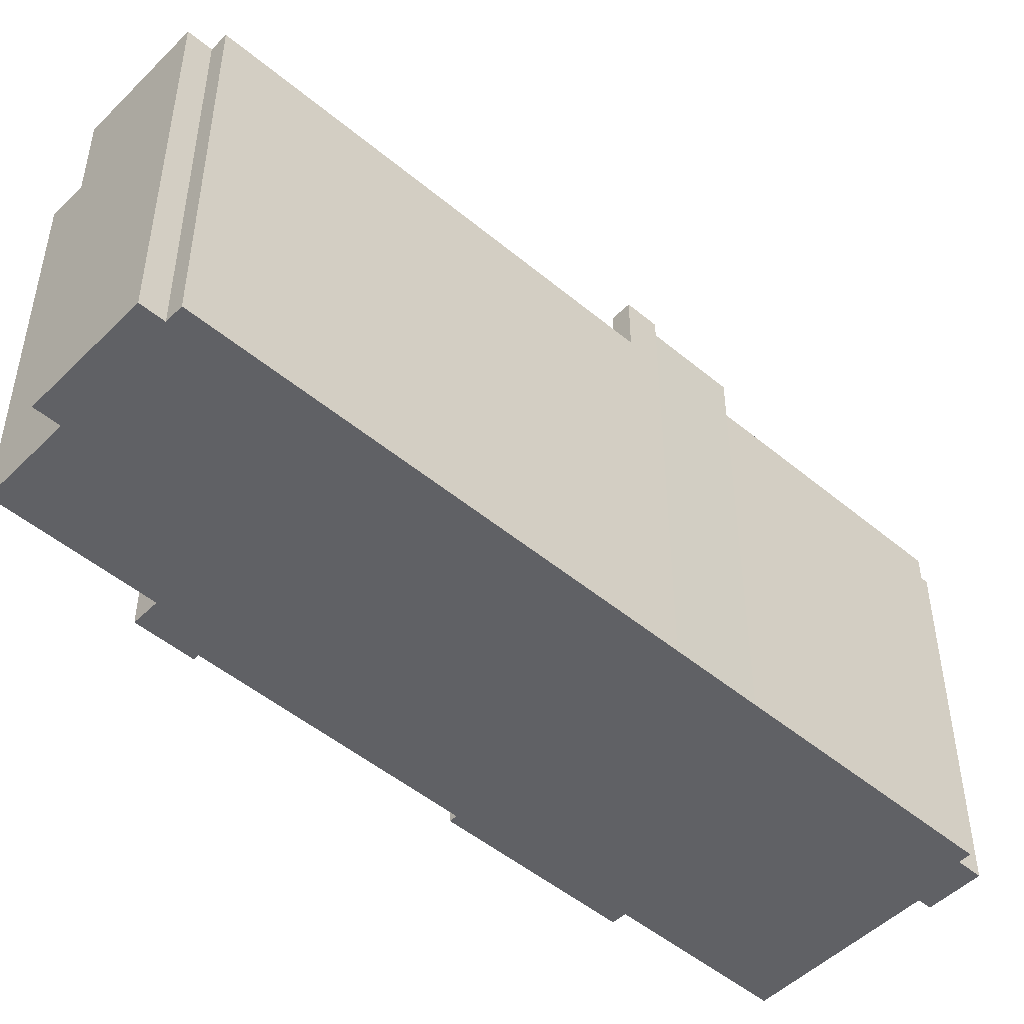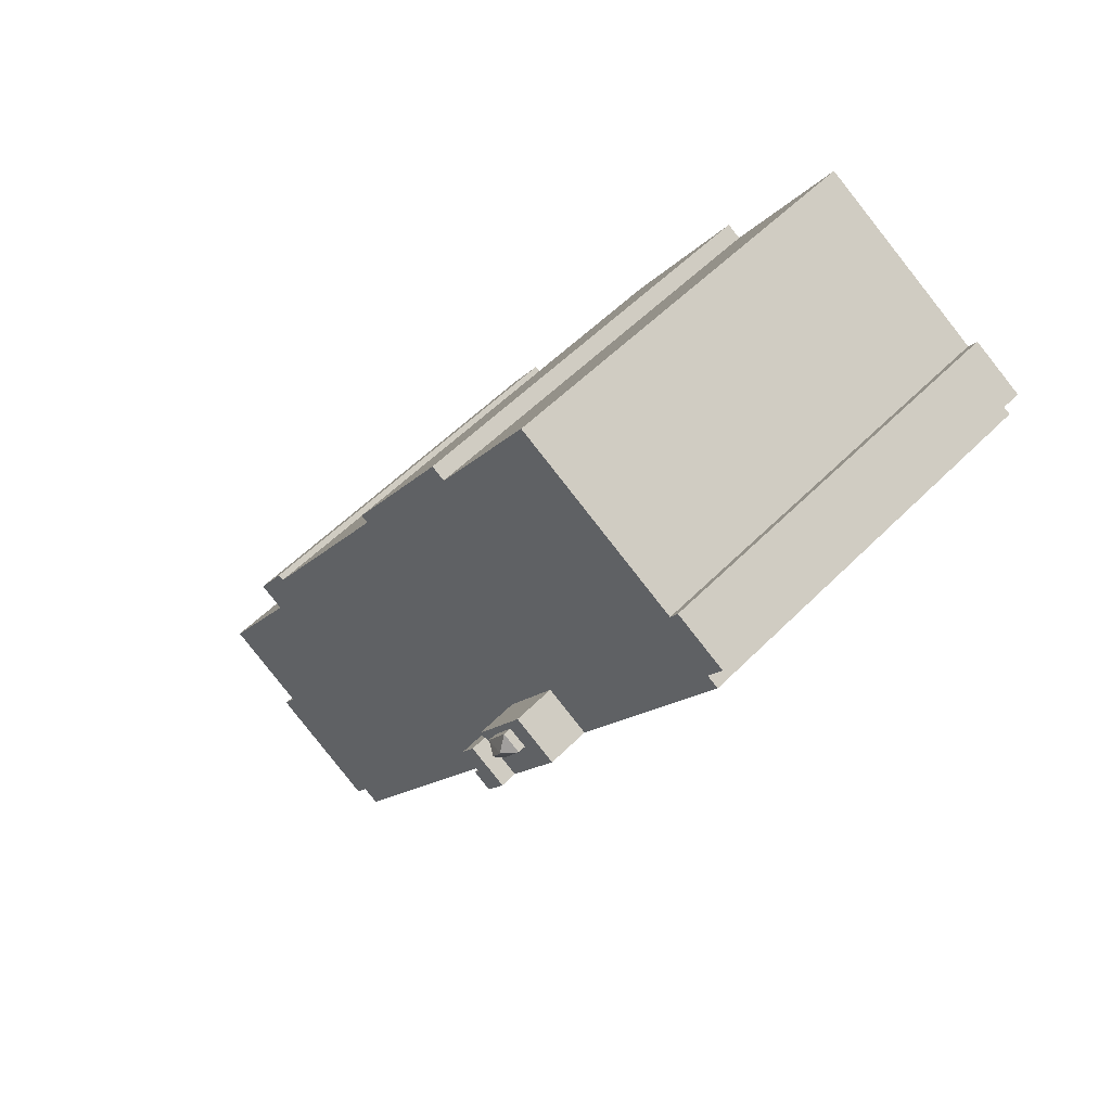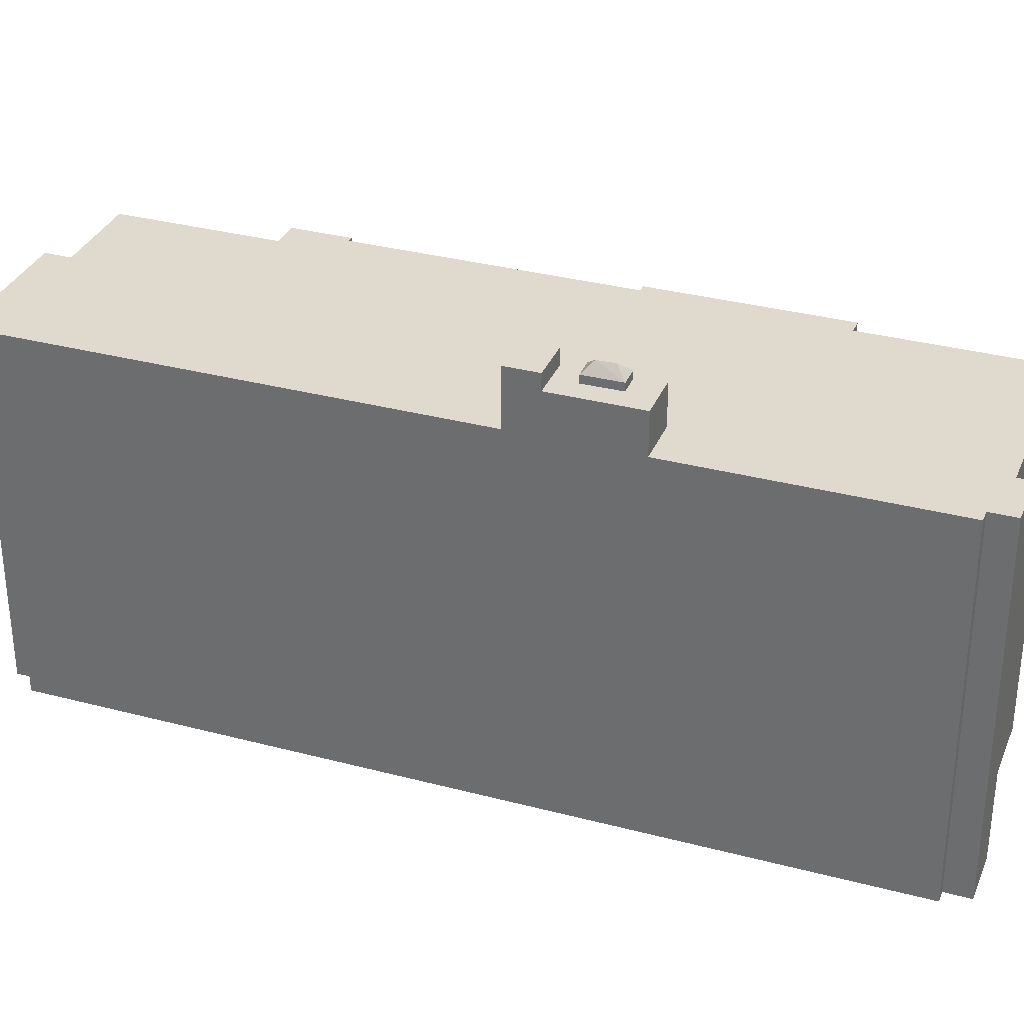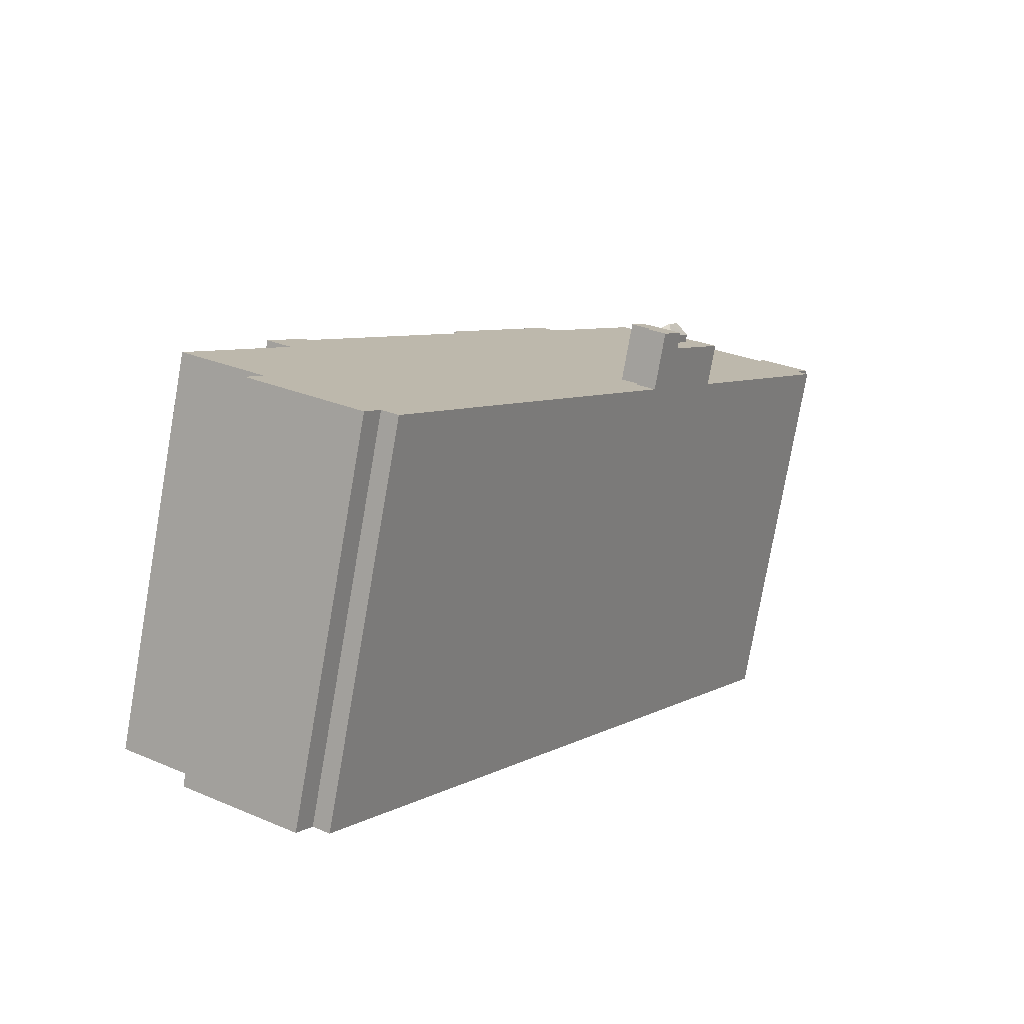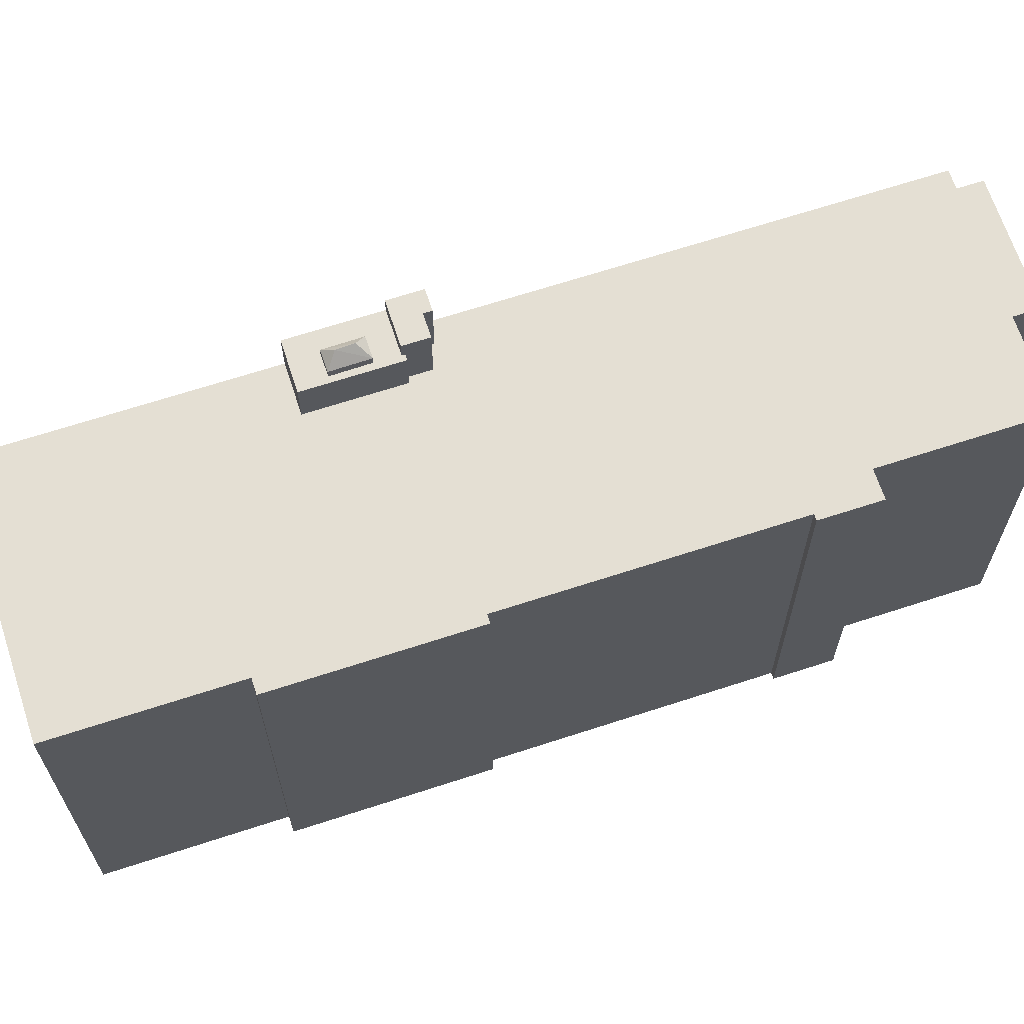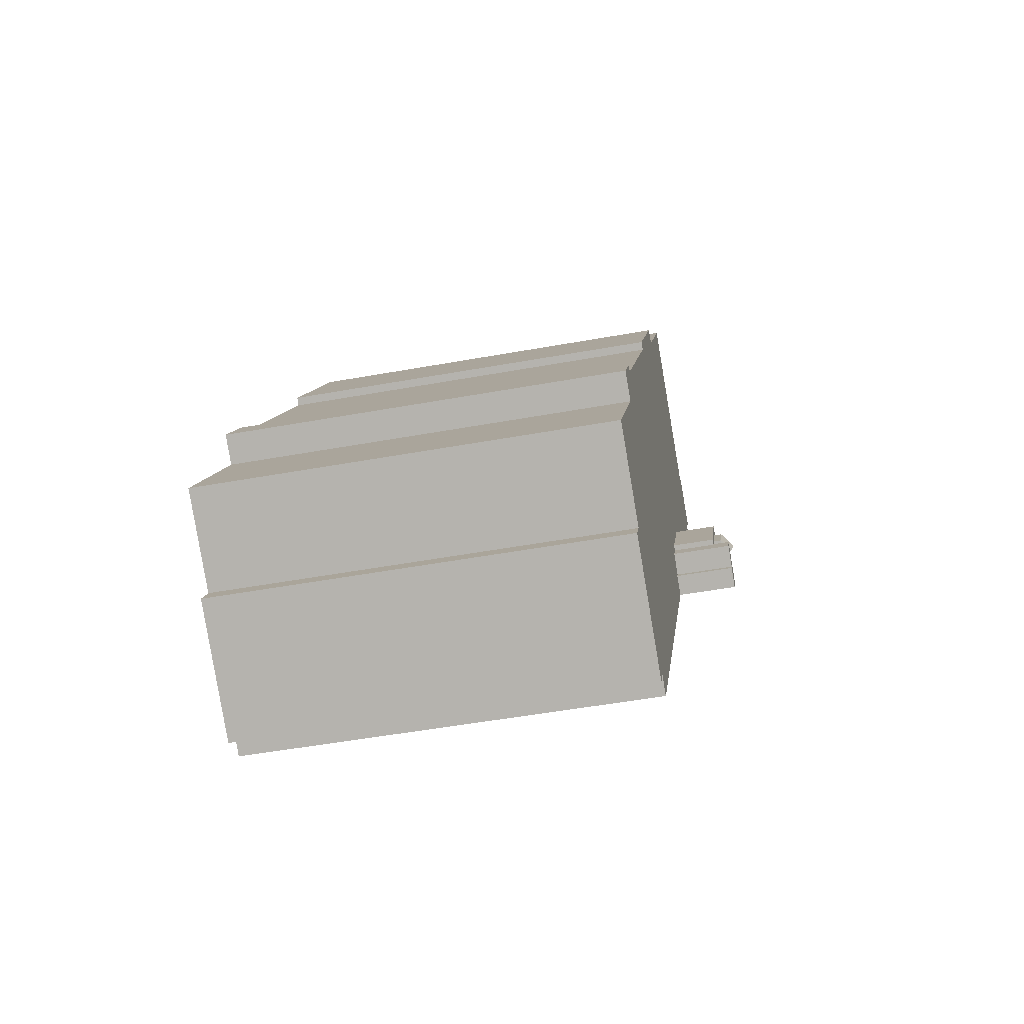
<metadata>
{"format":"obj","ext":"obj","renderer":"f3d","projection":"perspective","resolution":1024,"background":"white","views":[{"elev":-49.5,"azim":-164.4,"up":"+Y"},{"elev":54.6,"azim":-136.7,"up":"+Z"},{"elev":32.8,"azim":-101.6,"up":"+Y"},{"elev":-77.6,"azim":170.1,"up":"+Z"},{"elev":66.8,"azim":40.1,"up":"+Y"},{"elev":-50.2,"azim":101.3,"up":"+Z"}]}
</metadata>
<code>
v 6.411 9.002 -20.33
v 11.57 9.002 -17.04
v 12.24 9.002 -18.12
v 7.035 9.002 -21.34
v 6.411 9.002 -20.33
v 11.32 9.002 -8.186
v 11.57 9.002 -17.04
v -2.678 9.002 -7.328
v 6.411 9.002 -20.33
v 5.654 9.002 -20.8
v -2.678 9.002 -7.328
v 3.8 9.002 6.008
v 10.74 9.002 -5.206
v 11.32 9.002 -8.186
v 15.36 9.002 -14.7
v 11.57 9.002 -17.04
v -5.399 9.002 -1.046
v -4.48 9.002 -0.4779
v -5.259 9.002 -1.273
v -5.259 9.002 -1.273
v -4.48 9.002 -0.4779
v 3.8 9.002 6.008
v -5.045 9.002 0.4361
v -4.819 9.002 0.5751
v -4.48 9.002 -0.4779
v -4.893 9.002 0.6942
v 3.8 9.002 6.008
v -4.819 9.002 0.5751
v -4.819 9.002 0.5751
v 3.8 9.002 6.008
v -4.48 9.002 -0.4779
v -6.713 9.002 3.637
v 3.8 9.002 6.008
v -4.893 9.002 0.6942
v -2.678 9.002 -7.328
v 11.32 9.002 -8.186
v 6.411 9.002 -20.33
v -15.78 9.002 13.85
v -15.26 9.002 14.17
v -9.124 9.002 3.093
v -15.92 9.002 15.24
v -13.63 9.002 16.65
v -13.27 9.002 16.07
v -15.26 9.002 14.17
v -13.27 9.002 16.07
v -1.3 9.002 13.63
v -9.124 9.002 3.093
v -15.26 9.002 14.17
v 10.74 9.002 -5.206
v 12.48 9.002 -7.471
v 11.32 9.002 -8.186
v -13.27 9.002 16.07
v -5.704 9.002 20.75
v -1.3 9.002 13.63
v 10.74 9.002 -5.206
v 10.98 9.002 -5.054
v 12.48 9.002 -7.471
v -6.713 9.002 3.637
v -1.3 9.002 13.63
v 3.8 9.002 6.008
v -9.124 9.002 3.093
v -1.3 9.002 13.63
v -7.137 9.002 4.322
v -7.137 9.002 4.322
v -1.3 9.002 13.63
v -6.713 9.002 3.637
v -0.6889 9.002 14.01
v 4.133 9.002 6.214
v 3.8 9.002 6.008
v -1.3 9.002 13.63
v -5.194 9.002 -1.378
v 3.8 9.002 6.008
v -2.678 9.002 -7.328
v -6.037 9.002 -1.899
v -5.194 9.002 -1.378
v -2.678 9.002 -7.328
v -5.259 9.002 -1.273
v 3.8 9.002 6.008
v -5.194 9.002 -1.378
v -2.678 9.002 -7.328
v 10.74 9.002 -5.206
v 11.32 9.002 -8.186
v -5.399 11.78 -1.046
v -5.045 11.78 0.4361
v -4.48 11.78 -0.4779
v -6.887 11.78 -0.5249
v -5.399 11.78 -1.046
v -6.037 11.78 -1.899
v -6.037 11.78 -1.899
v -5.399 11.78 -1.046
v -5.194 11.78 -1.378
v -6.887 11.78 -0.5249
v -5.045 11.78 0.4361
v -5.399 11.78 -1.046
v -6.887 11.78 -0.5249
v -5.125 11.78 0.5651
v -5.045 11.78 0.4361
v -7.137 11 4.322
v -4.819 11 0.5751
v -5.125 11 0.5651
v -9.124 11 3.093
v -7.541 11 2.544
v -6.887 11 -0.5249
v -9.124 11 3.093
v -7.137 11 4.322
v -7.541 11 2.544
v -6.887 11 -0.5249
v -6.603 11 0.9881
v -5.125 11 0.5651
v -7.541 11 2.544
v -6.603 11 0.9881
v -6.887 11 -0.5249
v -7.137 11 4.322
v -5.749 11 1.502
v -6.687 11 3.059
v -7.541 11 2.544
v -7.137 11 4.322
v -6.687 11 3.059
v -6.603 11 0.9881
v -5.749 11 1.502
v -5.125 11 0.5651
v -7.137 11 4.322
v -5.125 11 0.5651
v -5.749 11 1.502
v -5.125 11 0.5651
v -4.819 11 0.5751
v -5.045 11 0.4361
v -6.603 11.38 0.9881
v -6.504 11.89 1.616
v -5.749 11.38 1.502
v -6.915 11.89 2.35
v -5.749 11.38 1.502
v -6.504 11.89 1.616
v -6.915 11.89 2.35
v -6.687 11.38 3.059
v -5.749 11.38 1.502
v -7.541 11.38 2.544
v -6.504 11.89 1.616
v -6.603 11.38 0.9881
v -7.541 11.38 2.544
v -6.915 11.89 2.35
v -6.504 11.89 1.616
v -7.541 11.38 2.544
v -6.687 11.38 3.059
v -6.915 11.89 2.35
v -13.63 -9.065 16.65
v -13.27 -9.065 16.07
v -13.27 9.002 16.07
v -13.63 9.002 16.65
v -13.27 -9.065 16.07
v -5.704 -9.065 20.75
v -5.704 9.002 20.75
v -13.27 9.002 16.07
v -5.704 -9.065 20.75
v -1.3 -9.065 13.63
v -1.3 9.002 13.63
v -5.704 9.002 20.75
v -1.3 -9.065 13.63
v -0.6889 -9.065 14.01
v -0.6889 9.002 14.01
v -1.3 9.002 13.63
v -0.6889 -9.065 14.01
v 4.133 -9.065 6.214
v 4.133 9.002 6.214
v -0.6889 9.002 14.01
v 3.8 9.002 6.008
v 4.133 9.002 6.214
v 4.133 -9.065 6.214
v 3.8 -9.065 6.008
v 7.269 -9.065 0.4011
v 10.74 -9.065 -5.206
v 10.74 9.002 -5.206
v 3.8 9.002 6.008
v 3.8 -9.065 6.008
v 7.269 -9.065 0.4011
v 3.8 9.002 6.008
v 7.269 -9.065 0.4011
v 10.74 9.002 -5.206
v 10.74 -9.065 -5.206
v 10.98 -9.065 -5.054
v 10.98 9.002 -5.054
v 10.74 9.002 -5.206
v 10.98 -9.065 -5.054
v 12.48 -9.065 -7.471
v 12.48 9.002 -7.471
v 10.98 9.002 -5.054
v 11.32 9.002 -8.186
v 11.9 -9.065 -7.828
v 11.32 -9.065 -8.186
v 11.9 -9.065 -7.828
v 12.48 9.002 -7.471
v 12.48 -9.065 -7.471
v 11.32 9.002 -8.186
v 12.48 9.002 -7.471
v 11.9 -9.065 -7.828
v 11.32 -9.065 -8.186
v 15.36 -9.065 -14.7
v 15.36 9.002 -14.7
v 11.32 9.002 -8.186
v 11.57 9.002 -17.04
v 15.36 9.002 -14.7
v 15.36 -9.065 -14.7
v 11.57 -9.065 -17.04
v 11.57 -9.065 -17.04
v 12.24 -9.065 -18.12
v 12.24 9.002 -18.12
v 11.57 9.002 -17.04
v 7.035 9.002 -21.34
v 12.24 9.002 -18.12
v 12.24 -9.065 -18.12
v 7.035 -9.065 -21.34
v 6.411 9.002 -20.33
v 7.035 9.002 -21.34
v 7.035 -9.065 -21.34
v 6.411 -9.065 -20.33
v 5.654 9.002 -20.8
v 6.411 9.002 -20.33
v 6.411 -9.065 -20.33
v 5.654 -9.065 -20.8
v -2.678 9.002 -7.328
v 5.654 9.002 -20.8
v 5.654 -9.065 -20.8
v -2.678 -9.065 -7.328
v -6.037 9.002 -1.899
v -2.678 9.002 -7.328
v -2.678 -9.065 -7.328
v -6.037 -9.065 -1.899
v -6.887 9.002 -0.5249
v -6.037 9.002 -1.899
v -6.037 -9.065 -1.899
v -6.887 -9.065 -0.5249
v -9.124 9.002 3.093
v -8.005 -9.065 1.284
v -9.124 -9.065 3.093
v -8.005 -9.065 1.284
v -6.887 9.002 -0.5249
v -6.887 -9.065 -0.5249
v -9.124 9.002 3.093
v -6.887 9.002 -0.5249
v -8.005 -9.065 1.284
v -15.78 9.002 13.85
v -9.124 9.002 3.093
v -9.124 -9.065 3.093
v -15.78 -9.065 13.85
v -6.887 11.78 -0.5249
v -6.037 11.78 -1.899
v -6.887 11 -0.5249
v -6.887 11 -0.5249
v -6.037 11.78 -1.899
v -6.037 9.002 -1.899
v -6.887 9.002 -0.5249
v -9.124 11 3.093
v -6.887 11 -0.5249
v -6.887 9.002 -0.5249
v -9.124 9.002 3.093
v -15.52 -9.065 14.01
v -15.26 -9.065 14.17
v -15.26 9.002 14.17
v -15.78 9.002 13.85
v -15.78 -9.065 13.85
v -15.52 -9.065 14.01
v -15.78 9.002 13.85
v -15.52 -9.065 14.01
v -15.26 9.002 14.17
v -15.92 9.002 15.24
v -15.26 9.002 14.17
v -15.26 -9.065 14.17
v -15.92 -9.065 15.24
v -15.92 -9.065 15.24
v -13.63 -9.065 16.65
v -13.63 9.002 16.65
v -15.92 9.002 15.24
v -6.887 11 -0.5249
v -5.125 11 0.5651
v -5.125 11.78 0.5651
v -6.887 11.78 -0.5249
v -5.125 11 0.5651
v -5.045 11 0.4361
v -5.045 11.78 0.4361
v -5.125 11.78 0.5651
v -5.045 9.002 0.4361
v -4.48 9.002 -0.4779
v -4.48 11.78 -0.4779
v -5.045 11 0.4361
v -5.045 11.78 0.4361
v -5.045 11 0.4361
v -4.48 11.78 -0.4779
v -6.603 11.38 0.9881
v -5.749 11.38 1.502
v -5.749 11 1.502
v -6.603 11 0.9881
v -6.687 11 3.059
v -5.749 11 1.502
v -5.749 11.38 1.502
v -6.687 11.38 3.059
v -7.541 11.38 2.544
v -6.603 11.38 0.9881
v -6.603 11 0.9881
v -7.541 11 2.544
v -7.541 11 2.544
v -6.687 11 3.059
v -6.687 11.38 3.059
v -7.541 11.38 2.544
v -5.399 11.78 -1.046
v -4.48 11.78 -0.4779
v -4.48 9.002 -0.4779
v -5.399 9.002 -1.046
v -5.259 9.002 -1.273
v -5.194 9.002 -1.378
v -5.194 11.78 -1.378
v -5.399 9.002 -1.046
v -5.259 9.002 -1.273
v -5.194 11.78 -1.378
v -5.399 11.78 -1.046
v -6.037 11.78 -1.899
v -5.194 11.78 -1.378
v -5.194 9.002 -1.378
v -6.037 9.002 -1.899
v -9.124 9.002 3.093
v -7.137 9.002 4.322
v -7.137 11 4.322
v -9.124 11 3.093
v -4.893 9.002 0.6942
v -4.819 9.002 0.5751
v -4.819 11 0.5751
v -6.713 9.002 3.637
v -4.893 9.002 0.6942
v -4.819 11 0.5751
v -7.137 11 4.322
v -7.137 11 4.322
v -7.137 9.002 4.322
v -6.713 9.002 3.637
v -5.045 11 0.4361
v -4.819 11 0.5751
v -4.819 9.002 0.5751
v -5.045 9.002 0.4361
v -15.92 -9.065 15.24
v -15.26 -9.065 14.17
v -15.52 -9.065 14.01
v -15.78 -9.065 13.85
v -9.124 -9.065 3.093
v -8.005 -9.065 1.284
v -6.887 -9.065 -0.5249
v -6.037 -9.065 -1.899
v -2.678 -9.065 -7.328
v 5.654 -9.065 -20.8
v 6.411 -9.065 -20.33
v 7.035 -9.065 -21.34
v 12.24 -9.065 -18.12
v 11.57 -9.065 -17.04
v 15.36 -9.065 -14.7
v 11.32 -9.065 -8.186
v 11.9 -9.065 -7.828
v 12.48 -9.065 -7.471
v 10.98 -9.065 -5.054
v 10.74 -9.065 -5.206
v 7.269 -9.065 0.4011
v 3.8 -9.065 6.008
v 4.133 -9.065 6.214
v -0.6889 -9.065 14.01
v -1.3 -9.065 13.63
v -5.704 -9.065 20.75
v -13.27 -9.065 16.07
v -13.63 -9.065 16.65
g CDNNDG02_0009430
f 1 2 3
f 4 1 3
f 5 6 7
f 8 9 10
f 11 12 13
f 14 15 16
f 17 18 19
f 20 21 22
f 23 24 25
f 26 27 28
f 29 30 31
f 32 33 34
f 35 36 37
f 38 39 40
f 44 41 43
f 43 41 42
f 45 46 47
f 48 45 47
f 49 50 51
f 52 53 54
f 55 56 57
f 58 59 60
f 61 62 63
f 64 65 66
f 67 69 70
f 67 68 69
f 71 72 73
f 74 75 76
f 77 78 79
f 80 81 82
f 83 84 85
f 86 87 88
f 89 90 91
f 92 93 94
f 95 96 97
f 98 99 100
f 101 102 103
f 104 105 106
f 107 108 109
f 110 111 112
f 113 114 115
f 116 117 118
f 119 120 121
f 122 123 124
f 125 126 127
f 128 129 130
f 131 132 133
f 134 135 136
f 137 138 139
f 140 141 142
f 143 144 145
f 146 148 149
f 146 147 148
f 150 152 153
f 152 150 151
f 155 156 154
f 154 156 157
f 158 160 161
f 160 158 159
f 163 164 162
f 162 164 165
f 166 168 169
f 166 167 168
f 170 171 172
f 173 174 175
f 176 177 178
f 182 179 181
f 181 179 180
f 184 185 183
f 183 185 186
f 187 188 189
f 190 191 192
f 193 194 195
f 197 198 199
f 196 197 199
f 202 200 201
f 200 202 203
f 205 206 204
f 204 206 207
f 210 208 209
f 208 210 211
f 212 214 215
f 212 213 214
f 216 218 219
f 216 217 218
f 223 220 222
f 222 220 221
f 224 225 226
f 227 224 226
f 228 230 231
f 228 229 230
f 232 233 234
f 235 236 237
f 238 239 240
f 244 241 243
f 243 241 242
f 245 246 247
f 251 248 250
f 250 248 249
f 252 254 255
f 252 253 254
f 256 257 258
f 259 260 261
f 262 263 264
f 265 267 268
f 265 266 267
f 269 271 272
f 271 269 270
f 273 275 276
f 273 274 275
f 277 279 280
f 277 278 279
f 284 281 282
f 282 283 284
f 285 286 287
f 288 290 291
f 288 289 290
f 295 292 293
f 293 294 295
f 299 296 298
f 298 296 297
f 300 302 303
f 300 301 302
f 306 307 305
f 304 305 307
f 308 309 310
f 312 313 314
f 311 312 314
f 317 315 316
f 315 317 318
f 319 321 322
f 321 319 320
f 323 324 325
f 329 326 328
f 327 328 326
f 330 331 332
f 335 333 334
f 333 335 336
f 364 337 363
f 361 362 363
f 341 361 363
f 338 339 341
f 339 340 341
f 338 341 363
f 341 342 358
f 337 338 363
f 342 343 358
f 358 360 361
f 345 356 357
f 344 358 343
f 358 359 360
f 345 346 347
f 345 347 352
f 347 348 349
f 341 358 361
f 347 349 350
f 352 347 350
f 344 357 358
f 350 351 352
f 345 352 356
f 352 353 356
f 353 354 356
f 354 355 356
f 344 345 357

</code>
